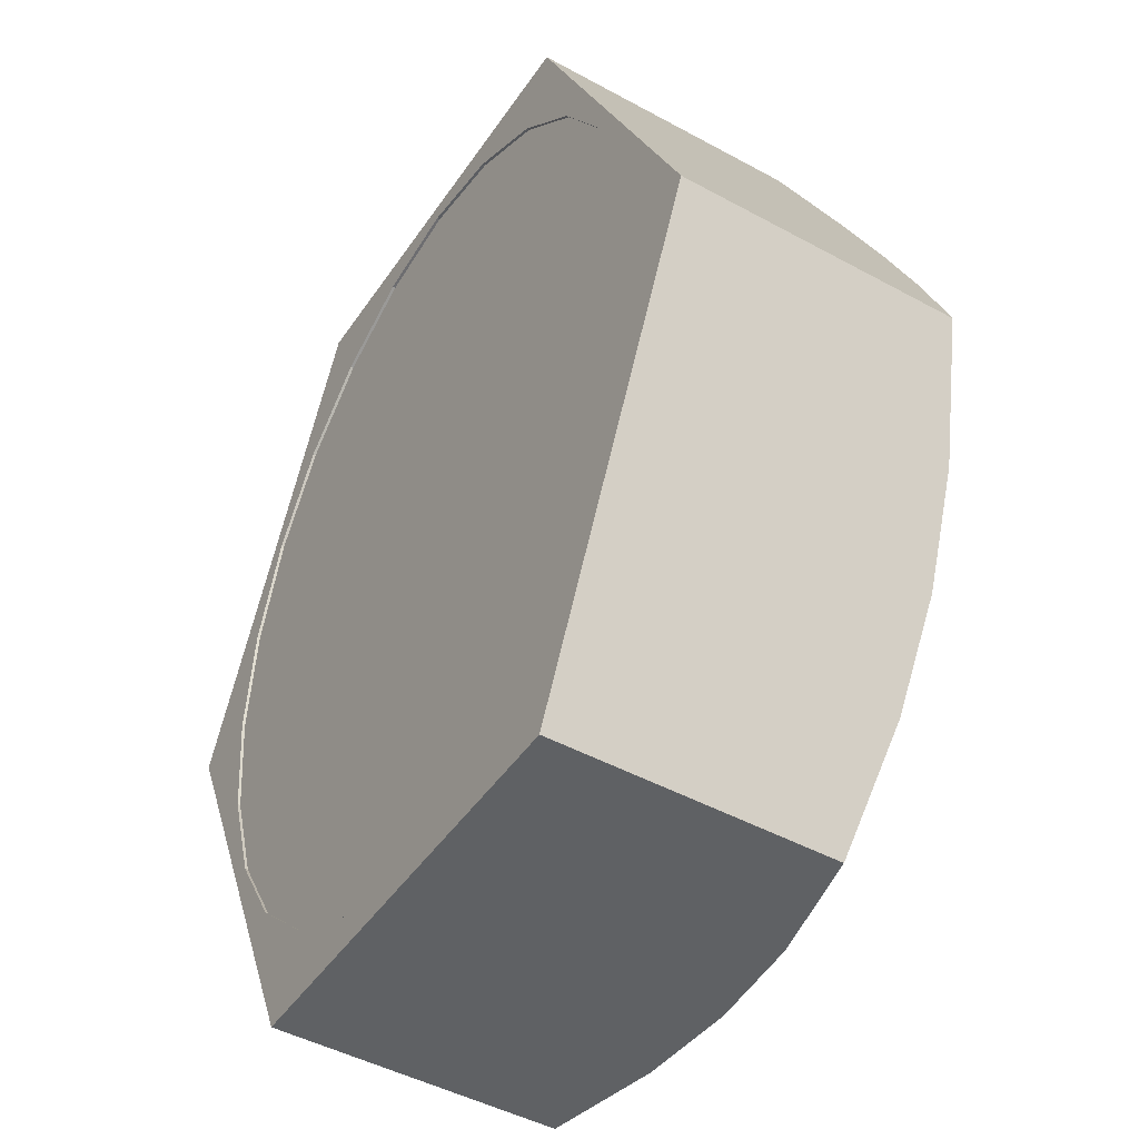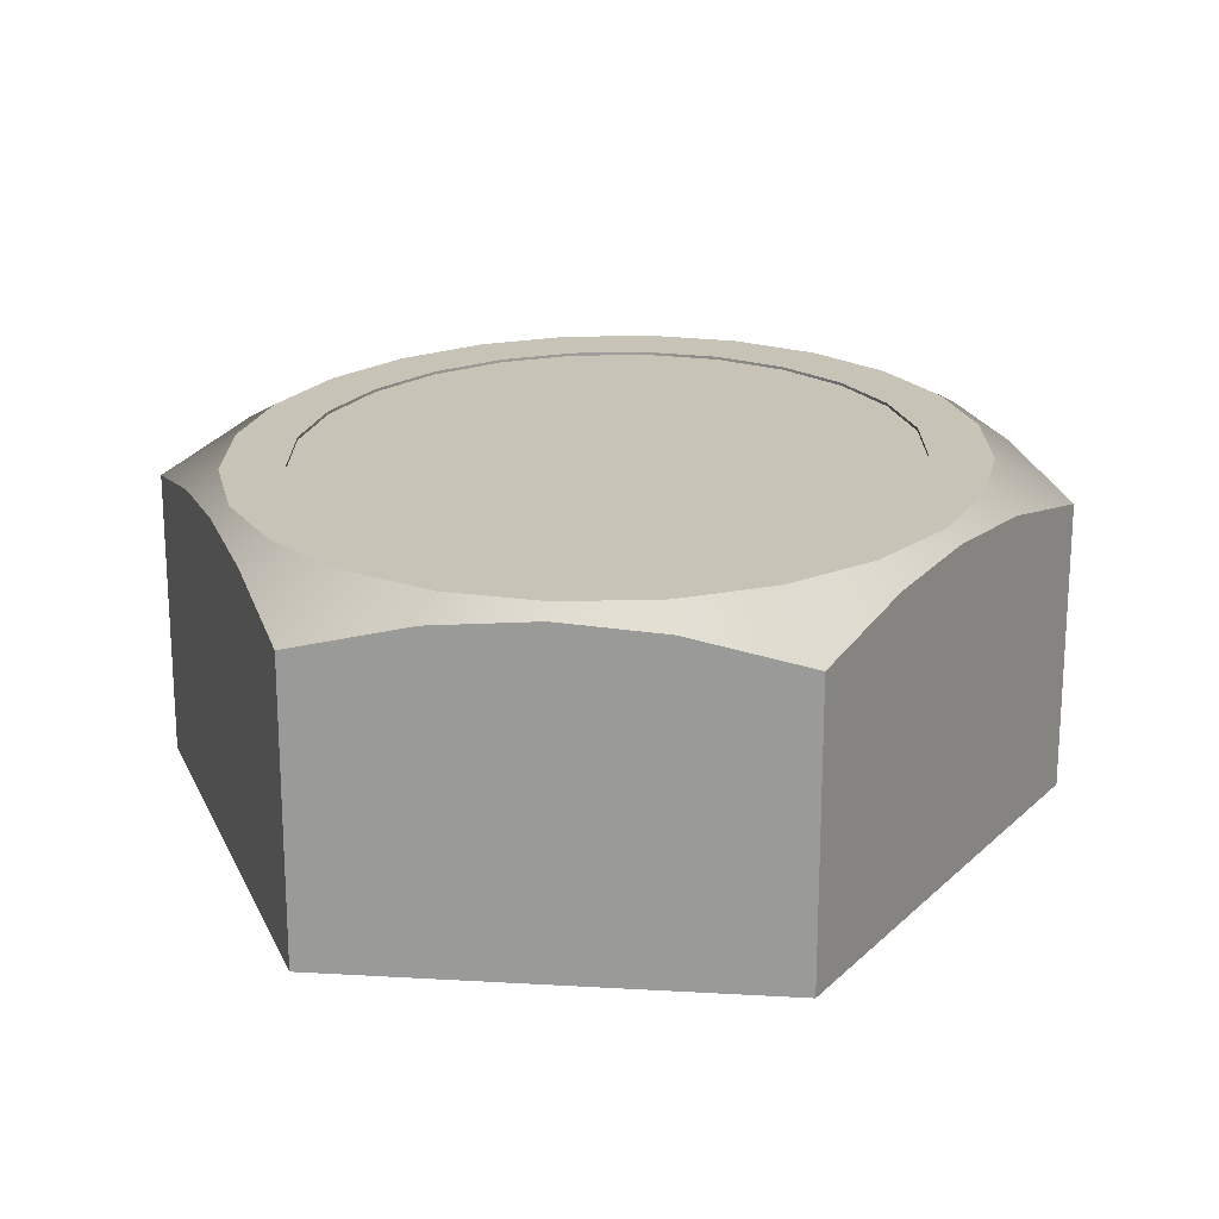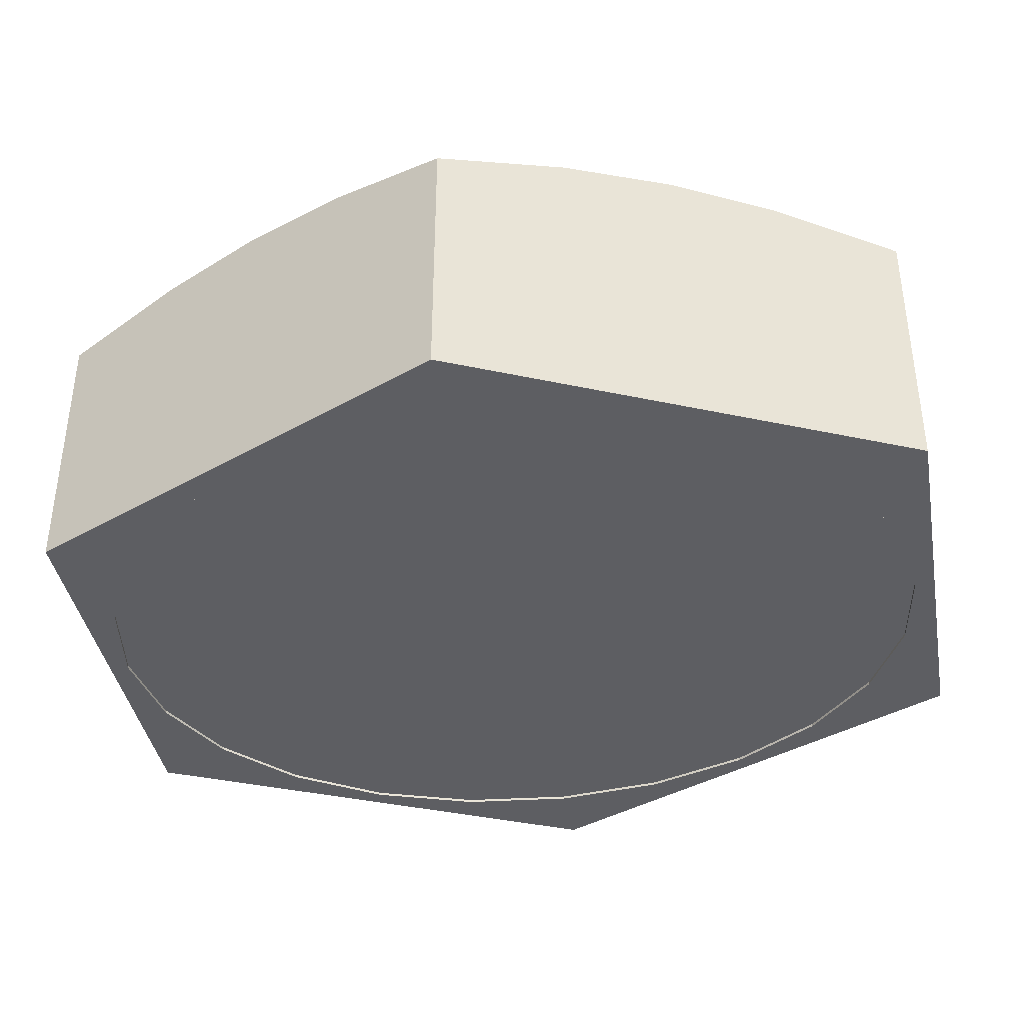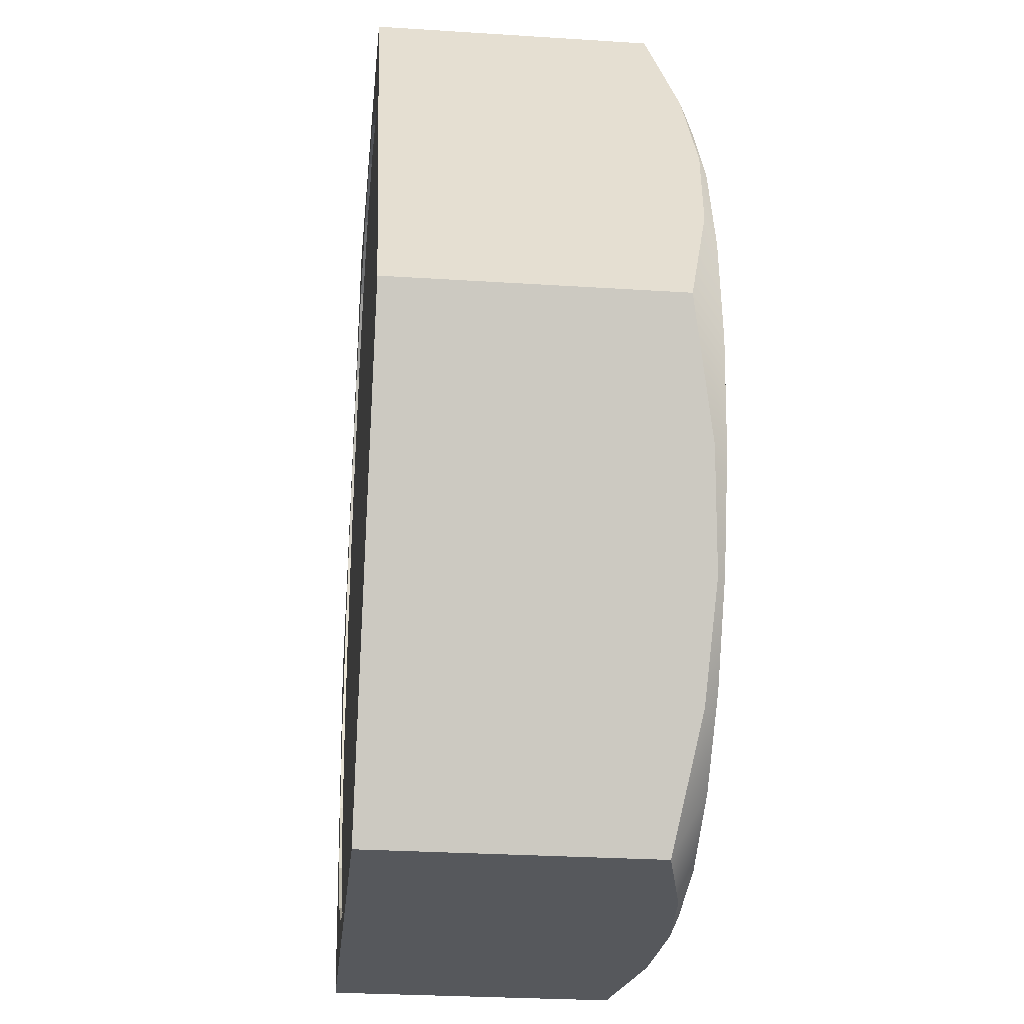
<metadata>
{"format":"obj","ext":"obj","renderer":"f3d","projection":"perspective","resolution":1024,"background":"white","views":[{"elev":-46.0,"azim":-122.1,"up":"+Y"},{"elev":19.7,"azim":-173.9,"up":"+Z"},{"elev":-39.3,"azim":-79.8,"up":"+Z"},{"elev":-28.0,"azim":-95.6,"up":"+Y"}]}
</metadata>
<code>
o Group2/mesh33/mesh33-geometry#mesh33-geometry
v -0.1972 -0.462 0.475
v -0.1962 -0.4631 0.4751
v -0.1965 -0.4635 0.4749
v -0.197 -0.4618 0.4751
v -0.1951 -0.4641 0.4751
v -0.1979 -0.4604 0.4749
v -0.1956 -0.4624 0.4751
v -0.197 -0.4618 0.4705
v -0.1957 -0.4652 0.4745
v -0.1937 -0.4637 0.4751
v -0.1962 -0.4631 0.4705
v -0.1988 -0.4587 0.4745
v -0.1975 -0.4603 0.4751
v -0.1947 -0.4632 0.4751
v -0.1963 -0.4613 0.4751
v -0.1975 -0.4603 0.4705
v -0.1939 -0.4647 0.4751
v -0.1926 -0.4639 0.4751
v -0.1951 -0.4641 0.4705
v -0.1904 -0.4632 0.4751
v -0.1947 -0.4632 0.4751
v -0.1956 -0.4624 0.4751
v -0.1895 -0.4624 0.4751
v -0.1963 -0.4613 0.4751
v -0.1962 -0.4631 0.4704
v -0.1957 -0.4652 0.4704
v -0.197 -0.4618 0.4704
v -0.1889 -0.4631 0.4705
v -0.1988 -0.4587 0.4704
v -0.1975 -0.4603 0.4704
v -0.1876 -0.4603 0.4705
v -0.194 -0.4652 0.4749
v -0.19 -0.4641 0.4751
v -0.1937 -0.4637 0.4751
v -0.1915 -0.4637 0.4751
v -0.1926 -0.4639 0.4751
v -0.1951 -0.4641 0.4704
v -0.19 -0.4641 0.4705
v -0.1977 -0.4587 0.4751
v -0.1967 -0.46 0.4751
v -0.1977 -0.4587 0.4705
v -0.1889 -0.4613 0.4751
v -0.1967 -0.46 0.4751
v -0.1881 -0.4618 0.4705
v -0.1977 -0.4587 0.4704
v -0.1926 -0.4649 0.4751
v -0.1912 -0.4647 0.4751
v -0.1939 -0.4647 0.4705
v -0.1957 -0.4521 0.4704
v -0.1915 -0.4637 0.4751
v -0.1939 -0.4647 0.4704
v -0.1975 -0.457 0.4751
v -0.1884 -0.46 0.4751
v -0.1904 -0.4632 0.4751
v -0.1889 -0.4631 0.4751
v -0.1895 -0.4624 0.4751
v -0.1889 -0.4613 0.4751
v -0.1881 -0.4618 0.4751
v -0.1889 -0.4631 0.4704
v -0.1895 -0.4652 0.4704
v -0.19 -0.4641 0.4704
v -0.1881 -0.4618 0.4704
v -0.1975 -0.457 0.4704
v -0.1864 -0.4587 0.4704
v -0.1876 -0.4603 0.4704
v -0.1874 -0.4587 0.4705
v -0.1926 -0.4652 0.475
v -0.1895 -0.4652 0.4745
v -0.1912 -0.4647 0.4705
v -0.1957 -0.4521 0.4745
v -0.197 -0.4555 0.4704
v -0.1926 -0.4649 0.4704
v -0.1979 -0.4569 0.4749
v -0.1967 -0.4573 0.4751
v -0.1975 -0.457 0.4705
v -0.1968 -0.4587 0.4751
v -0.1968 -0.4587 0.4751
v -0.1884 -0.46 0.4751
v -0.1876 -0.4603 0.4751
v -0.1912 -0.4647 0.4704
v -0.1876 -0.457 0.4705
v -0.1874 -0.4587 0.4704
v -0.1911 -0.4652 0.4749
v -0.1926 -0.4649 0.4705
v -0.1886 -0.4635 0.4749
v -0.194 -0.4521 0.4749
v -0.1962 -0.4542 0.4704
v -0.197 -0.4555 0.4751
v -0.1963 -0.4561 0.4751
v -0.197 -0.4555 0.4705
v -0.1883 -0.4587 0.4751
v -0.1879 -0.462 0.475
v -0.1874 -0.4587 0.4751
v -0.1872 -0.4604 0.4749
v -0.1876 -0.457 0.4704
v -0.1864 -0.4587 0.4745
v -0.1965 -0.4539 0.4749
v -0.1926 -0.4521 0.475
v -0.1939 -0.4526 0.4751
v -0.1951 -0.4532 0.4704
v -0.1962 -0.4542 0.4705
v -0.1881 -0.4555 0.4705
v -0.1972 -0.4554 0.475
v -0.1967 -0.4573 0.4751
v -0.1884 -0.4573 0.4751
v -0.1963 -0.4561 0.4751
v -0.1883 -0.4587 0.4751
v -0.1881 -0.4555 0.4704
v -0.1876 -0.457 0.4751
v -0.1951 -0.4532 0.4751
v -0.1911 -0.4521 0.4749
v -0.1926 -0.4524 0.4751
v -0.1939 -0.4526 0.4704
v -0.1951 -0.4532 0.4705
v -0.1889 -0.4542 0.4705
v -0.1962 -0.4542 0.4751
v -0.1956 -0.455 0.4751
v -0.1889 -0.4561 0.4751
v -0.1956 -0.455 0.4751
v -0.1884 -0.4573 0.4751
v -0.1895 -0.4521 0.4704
v -0.1895 -0.4521 0.4745
v -0.1912 -0.4526 0.4751
v -0.1939 -0.4526 0.4705
v -0.1926 -0.4524 0.4704
v -0.1912 -0.4526 0.4705
v -0.19 -0.4532 0.4705
v -0.1889 -0.4542 0.4704
v -0.1881 -0.4555 0.4751
v -0.1889 -0.4561 0.4751
v -0.1872 -0.4569 0.4749
v -0.1947 -0.4542 0.4751
v -0.19 -0.4532 0.4751
v -0.1926 -0.4524 0.4705
v -0.19 -0.4532 0.4704
v -0.1889 -0.4542 0.4751
v -0.1895 -0.455 0.4751
v -0.1937 -0.4536 0.4751
v -0.1926 -0.4535 0.4751
v -0.1912 -0.4526 0.4704
v -0.1904 -0.4542 0.4751
v -0.1947 -0.4542 0.4751
v -0.1879 -0.4554 0.475
v -0.1895 -0.455 0.4751
v -0.1886 -0.4539 0.4749
v -0.1915 -0.4536 0.4751
v -0.1937 -0.4536 0.4751
v -0.1915 -0.4536 0.4751
v -0.1904 -0.4542 0.4751
v -0.1926 -0.4535 0.4751
f 1 2 3
f 2 1 4
f 3 2 1
f 4 1 2
f 5 3 2
f 2 3 5
f 6 3 1
f 1 3 6
f 6 4 1
f 1 4 6
f 7 2 4
f 4 2 7
f 8 2 4
f 4 2 8
f 3 5 9
f 9 5 3
f 10 5 2
f 2 5 10
f 11 5 2
f 2 5 11
f 12 3 6
f 6 3 12
f 4 6 13
f 13 6 4
f 14 2 7
f 7 2 14
f 7 4 15
f 15 4 7
f 2 8 11
f 11 8 2
f 4 16 8
f 8 16 4
f 17 9 5
f 5 9 17
f 12 9 3
f 3 9 12
f 18 5 10
f 10 5 18
f 10 2 14
f 14 2 10
f 5 11 19
f 19 11 5
f 12 13 6
f 6 13 12
f 15 4 13
f 13 4 15
f 16 4 13
f 13 4 16
f 20 21 22
f 22 21 20
f 14 22 21
f 22 14 7
f 21 22 14
f 7 14 22
f 23 22 24
f 24 22 23
f 7 24 22
f 24 7 15
f 22 24 7
f 15 7 24
f 25 26 27
f 27 26 25
f 28 11 8
f 11 27 25
f 27 11 8
f 25 27 11
f 8 11 27
f 27 29 30
f 30 29 27
f 31 8 16
f 8 30 27
f 30 8 16
f 9 17 32
f 32 17 9
f 33 17 5
f 5 17 33
f 19 17 5
f 5 17 19
f 29 9 12
f 12 9 29
f 33 5 18
f 18 5 33
f 34 35 36
f 36 35 34
f 18 34 36
f 34 18 10
f 36 34 18
f 10 18 34
f 35 34 21
f 21 34 35
f 10 21 34
f 21 10 14
f 34 21 10
f 14 10 21
f 37 26 25
f 25 26 37
f 38 19 11
f 19 25 37
f 25 19 11
f 37 25 19
f 11 19 25
f 13 12 39
f 39 12 13
f 15 13 40
f 40 13 15
f 13 41 16
f 16 41 13
f 35 21 20
f 20 21 35
f 20 22 23
f 23 22 20
f 23 24 42
f 42 24 23
f 15 43 24
f 24 43 15
f 27 26 29
f 29 26 27
f 38 11 28
f 28 8 44
f 30 29 45
f 45 29 30
f 44 8 31
f 31 16 41
f 16 45 30
f 46 32 17
f 17 32 46
f 26 32 9
f 9 32 26
f 47 17 33
f 33 17 47
f 17 19 48
f 48 19 17
f 9 29 26
f 26 29 9
f 12 49 29
f 29 49 12
f 50 33 18
f 18 33 50
f 50 36 35
f 36 50 18
f 35 36 50
f 18 50 36
f 51 26 37
f 37 26 51
f 38 48 19
f 37 48 19
f 19 48 37
f 12 52 39
f 39 52 12
f 40 13 39
f 39 13 40
f 41 13 39
f 39 13 41
f 53 24 43
f 43 24 53
f 43 15 40
f 40 15 43
f 45 16 41
f 54 35 20
f 35 54 50
f 20 35 54
f 50 54 35
f 55 50 54
f 54 50 55
f 56 20 23
f 20 56 54
f 23 20 56
f 54 56 20
f 55 54 56
f 56 54 55
f 42 24 53
f 53 24 42
f 42 56 23
f 56 42 57
f 23 56 42
f 57 42 56
f 58 56 57
f 57 56 58
f 59 60 61
f 61 60 59
f 55 38 28
f 28 38 55
f 28 61 59
f 61 28 38
f 62 60 59
f 59 60 62
f 44 55 28
f 28 55 44
f 62 28 59
f 28 62 44
f 45 29 63
f 63 29 45
f 64 62 65
f 65 62 64
f 31 58 44
f 44 58 31
f 65 44 62
f 44 65 31
f 31 41 66
f 32 46 67
f 67 46 32
f 17 47 46
f 46 47 17
f 48 46 17
f 17 46 48
f 26 67 32
f 32 67 26
f 68 47 33
f 33 47 68
f 69 33 47
f 47 33 69
f 48 37 51
f 51 37 48
f 49 12 70
f 70 12 49
f 71 29 49
f 49 29 71
f 33 50 55
f 55 50 33
f 72 26 51
f 51 26 72
f 69 48 38
f 52 12 73
f 73 12 52
f 74 39 52
f 52 39 74
f 75 39 52
f 52 39 75
f 40 39 76
f 76 39 40
f 39 75 41
f 41 75 39
f 53 43 77
f 77 43 53
f 40 77 43
f 43 77 40
f 41 63 45
f 55 56 58
f 58 56 55
f 53 57 42
f 57 53 78
f 42 57 53
f 78 53 57
f 79 57 78
f 78 57 79
f 58 57 79
f 79 57 58
f 61 60 80
f 80 60 61
f 38 55 33
f 33 55 38
f 38 80 61
f 60 62 64
f 64 62 60
f 55 44 58
f 58 44 55
f 63 29 71
f 71 29 63
f 81 41 75
f 63 41 75
f 64 65 82
f 82 65 64
f 58 31 79
f 79 31 58
f 82 31 65
f 66 41 81
f 66 79 31
f 31 79 66
f 31 82 66
f 46 83 67
f 67 83 46
f 83 46 47
f 47 46 83
f 84 47 46
f 46 47 84
f 46 48 84
f 84 48 46
f 26 83 67
f 67 83 26
f 47 68 83
f 83 68 47
f 33 85 68
f 68 85 33
f 33 69 38
f 38 69 33
f 47 84 69
f 69 84 47
f 51 84 48
f 48 84 51
f 70 12 73
f 73 12 70
f 86 49 70
f 70 49 86
f 71 49 87
f 87 49 71
f 85 33 55
f 55 33 85
f 26 72 60
f 60 72 26
f 48 69 84
f 84 51 72
f 72 51 84
f 80 38 69
f 73 88 52
f 52 88 73
f 76 39 74
f 74 39 76
f 74 52 89
f 89 52 74
f 52 90 75
f 75 90 52
f 77 40 76
f 76 40 77
f 53 77 91
f 91 77 53
f 92 55 58
f 58 55 92
f 91 78 53
f 53 78 91
f 79 78 93
f 93 78 79
f 94 58 79
f 79 58 94
f 80 60 72
f 72 60 80
f 64 68 60
f 60 68 64
f 81 75 90
f 75 71 63
f 71 75 90
f 64 82 95
f 95 82 64
f 81 93 66
f 66 93 81
f 95 66 82
f 66 95 81
f 79 66 93
f 93 66 79
f 26 68 83
f 83 68 26
f 68 96 85
f 85 96 68
f 69 72 80
f 72 69 84
f 80 72 69
f 84 69 72
f 70 73 97
f 97 73 70
f 98 49 86
f 86 49 98
f 99 70 86
f 86 70 99
f 87 49 100
f 100 49 87
f 88 101 90
f 90 101 88
f 102 90 101
f 90 87 71
f 87 90 101
f 55 92 85
f 85 92 55
f 68 26 60
f 60 26 68
f 88 73 103
f 103 73 88
f 89 52 88
f 88 52 89
f 90 52 88
f 88 52 90
f 91 77 104
f 104 77 91
f 76 104 77
f 104 76 74
f 77 104 76
f 74 76 104
f 105 104 106
f 106 104 105
f 74 106 104
f 106 74 89
f 104 106 74
f 89 74 106
f 78 91 107
f 107 91 78
f 93 78 107
f 107 78 93
f 58 94 92
f 92 94 58
f 96 79 93
f 93 79 96
f 79 96 94
f 94 96 79
f 68 64 96
f 96 64 68
f 81 90 102
f 64 95 108
f 108 95 64
f 93 81 109
f 109 81 93
f 108 81 95
f 85 96 94
f 94 96 85
f 97 73 103
f 103 73 97
f 110 97 70
f 70 97 110
f 111 49 98
f 98 49 111
f 112 86 98
f 98 86 112
f 70 99 110
f 110 99 70
f 86 112 99
f 99 112 86
f 100 49 113
f 113 49 100
f 101 110 114
f 114 110 101
f 115 101 114
f 87 114 100
f 114 87 101
f 101 88 116
f 116 88 101
f 102 101 115
f 85 94 92
f 92 94 85
f 103 116 88
f 88 116 103
f 89 88 117
f 117 88 89
f 91 104 105
f 105 104 91
f 105 106 118
f 118 106 105
f 89 119 106
f 106 119 89
f 105 107 91
f 91 107 105
f 93 107 120
f 120 107 93
f 109 96 93
f 93 96 109
f 121 96 64
f 64 96 121
f 102 109 81
f 81 109 102
f 81 108 102
f 64 108 121
f 121 108 64
f 93 120 109
f 109 120 93
f 116 103 97
f 97 103 116
f 97 110 116
f 116 110 97
f 122 49 111
f 111 49 122
f 111 112 98
f 98 112 111
f 123 110 99
f 99 110 123
f 99 114 110
f 110 114 99
f 123 99 112
f 112 99 123
f 112 124 99
f 99 124 112
f 113 49 125
f 125 49 113
f 114 99 124
f 124 99 114
f 126 114 124
f 100 124 113
f 124 100 114
f 110 101 116
f 116 101 110
f 115 114 127
f 117 88 116
f 116 88 117
f 121 108 128
f 128 108 121
f 115 129 102
f 102 129 115
f 128 102 108
f 102 128 115
f 118 106 119
f 119 106 118
f 119 89 117
f 117 89 119
f 107 105 120
f 120 105 107
f 118 120 105
f 120 118 130
f 105 120 118
f 130 118 120
f 109 120 130
f 130 120 109
f 96 109 131
f 131 109 96
f 96 121 122
f 122 121 96
f 109 102 129
f 129 102 109
f 132 116 110
f 110 116 132
f 49 122 121
f 121 122 49
f 122 123 111
f 111 123 122
f 112 111 123
f 123 111 112
f 133 110 123
f 123 110 133
f 123 134 112
f 112 134 123
f 124 112 134
f 134 112 124
f 121 125 49
f 49 125 121
f 126 124 134
f 113 134 125
f 134 113 124
f 127 114 126
f 121 128 135
f 135 128 121
f 127 136 115
f 115 136 127
f 135 115 128
f 115 135 127
f 117 116 132
f 132 116 117
f 129 115 136
f 136 115 129
f 118 119 137
f 137 119 118
f 132 119 117
f 117 119 132
f 137 130 118
f 118 130 137
f 109 130 129
f 129 130 109
f 129 131 109
f 109 131 129
f 96 122 131
f 131 122 96
f 132 110 138
f 138 110 132
f 123 122 133
f 133 122 123
f 139 110 133
f 133 110 139
f 133 126 123
f 123 126 133
f 134 123 126
f 126 123 134
f 121 140 125
f 125 140 121
f 125 126 140
f 126 125 134
f 121 135 140
f 140 135 121
f 126 133 127
f 127 133 126
f 140 127 135
f 127 140 126
f 136 127 133
f 133 127 136
f 141 119 142
f 142 119 141
f 119 132 142
f 142 132 119
f 136 143 129
f 129 143 136
f 129 144 136
f 136 144 129
f 137 119 141
f 141 119 137
f 130 137 144
f 144 137 130
f 129 130 144
f 144 130 129
f 131 129 143
f 143 129 131
f 131 122 145
f 145 122 131
f 138 110 139
f 139 110 138
f 146 142 147
f 147 142 146
f 142 138 147
f 138 142 132
f 147 138 142
f 132 142 138
f 145 133 122
f 122 133 145
f 133 148 139
f 139 148 133
f 133 145 136
f 136 145 133
f 136 149 133
f 133 149 136
f 141 142 146
f 146 142 141
f 143 136 145
f 145 136 143
f 136 144 149
f 149 144 136
f 141 144 137
f 144 141 149
f 137 144 141
f 149 141 144
f 131 145 143
f 143 145 131
f 146 147 150
f 150 147 146
f 147 139 150
f 139 147 138
f 150 139 147
f 138 147 139
f 133 149 148
f 148 149 133
f 150 148 146
f 148 150 139
f 146 148 150
f 139 150 148
f 146 149 141
f 149 146 148
f 141 149 146
f 148 146 149
f 8 11 28
f 16 8 31
f 27 30 8
f 16 8 30
f 11 19 38
f 28 11 38
f 44 8 28
f 31 8 44
f 41 16 31
f 30 45 16
f 19 48 38
f 41 16 45
f 59 61 28
f 38 28 61
f 59 28 62
f 44 62 28
f 62 44 65
f 31 65 44
f 66 41 31
f 38 48 69
f 45 63 41
f 61 80 38
f 75 41 81
f 75 41 63
f 65 31 82
f 81 41 66
f 66 82 31
f 84 69 48
f 69 38 80
f 90 75 81
f 63 71 75
f 90 75 71
f 82 66 95
f 81 95 66
f 101 90 102
f 71 87 90
f 101 90 87
f 102 90 81
f 95 81 108
f 114 101 115
f 100 114 87
f 101 87 114
f 115 101 102
f 102 108 81
f 124 114 126
f 113 124 100
f 114 100 124
f 127 114 115
f 108 102 128
f 115 128 102
f 134 124 126
f 125 134 113
f 124 113 134
f 126 114 127
f 128 115 135
f 127 135 115
f 140 126 125
f 134 125 126
f 135 127 140
f 126 140 127

</code>
